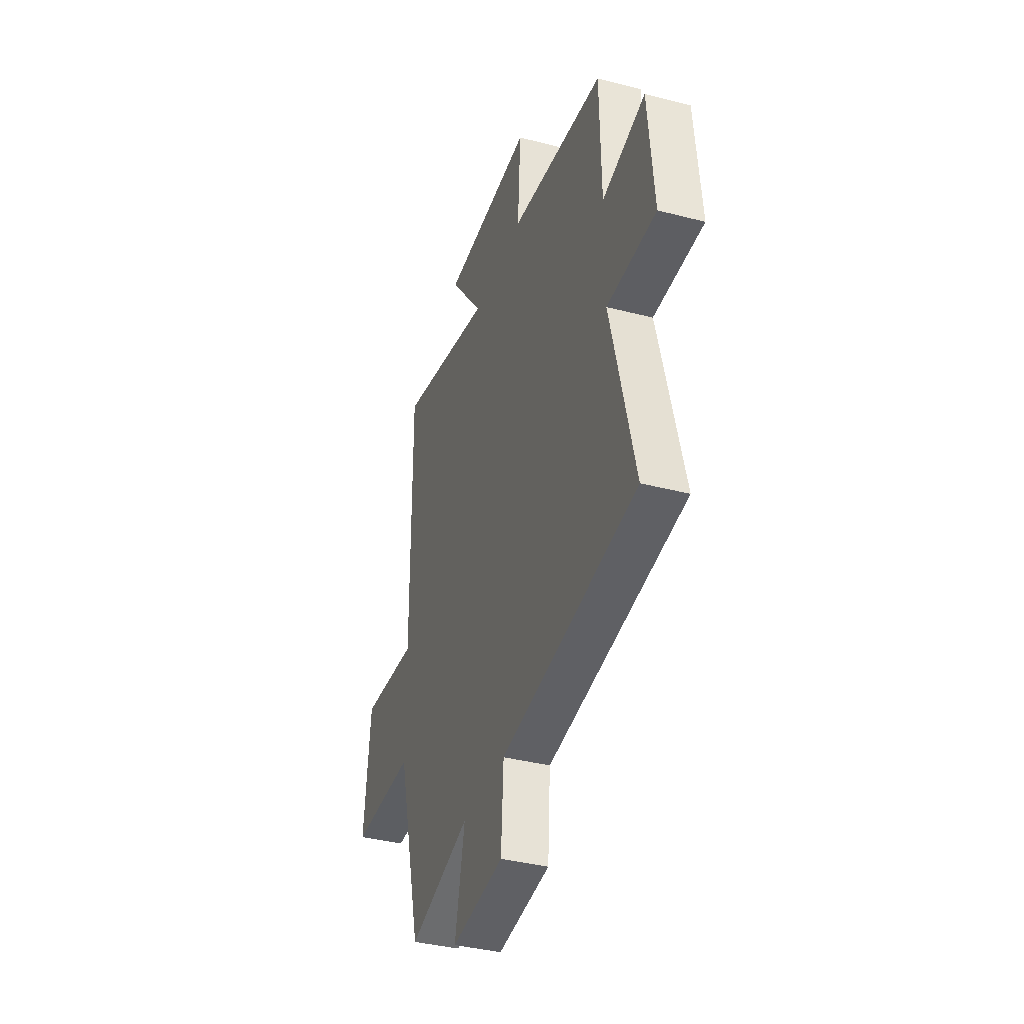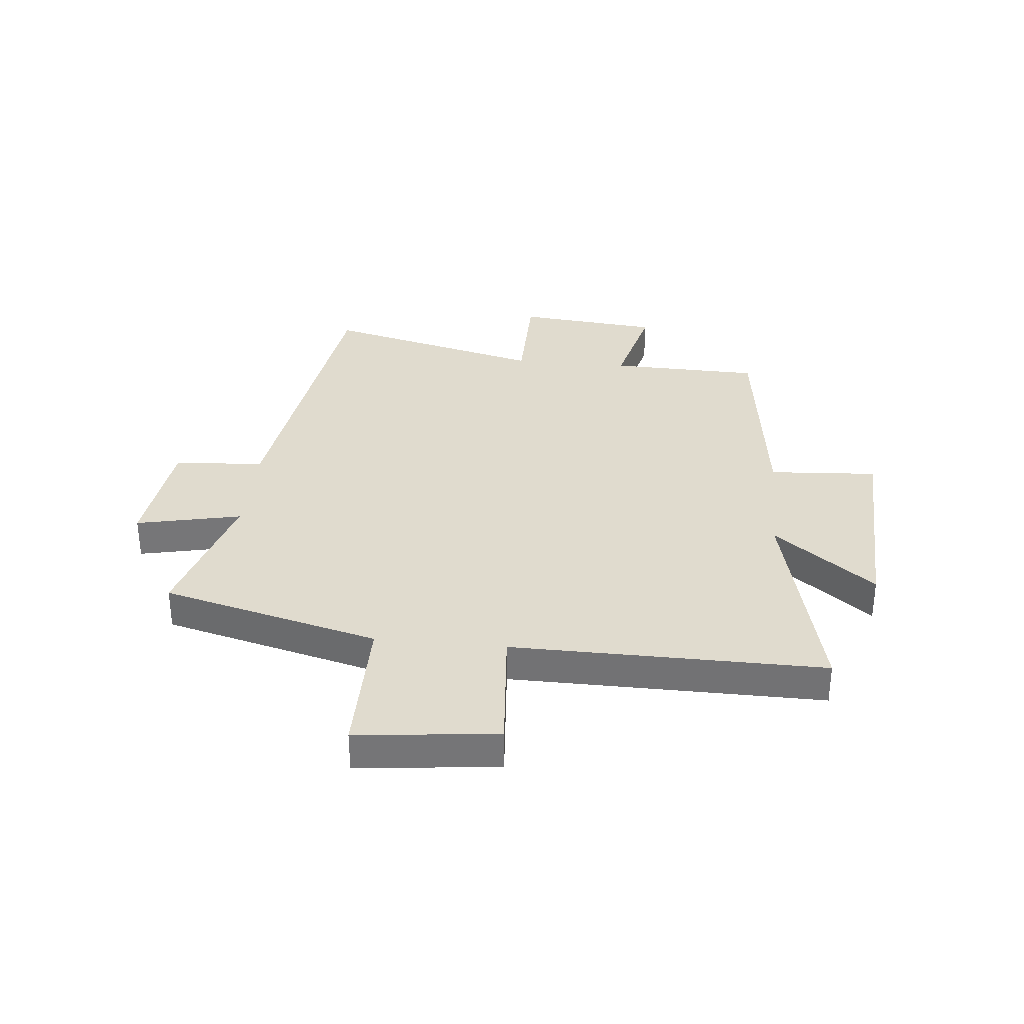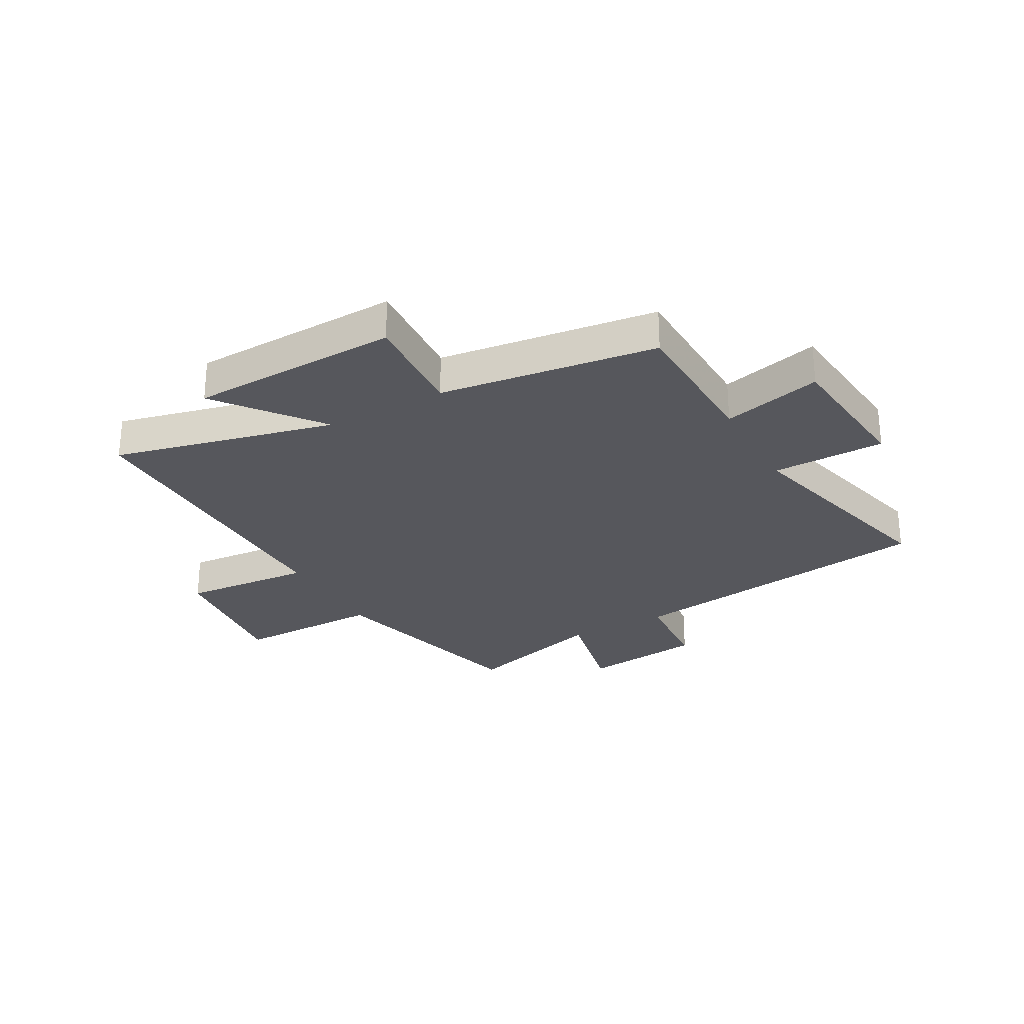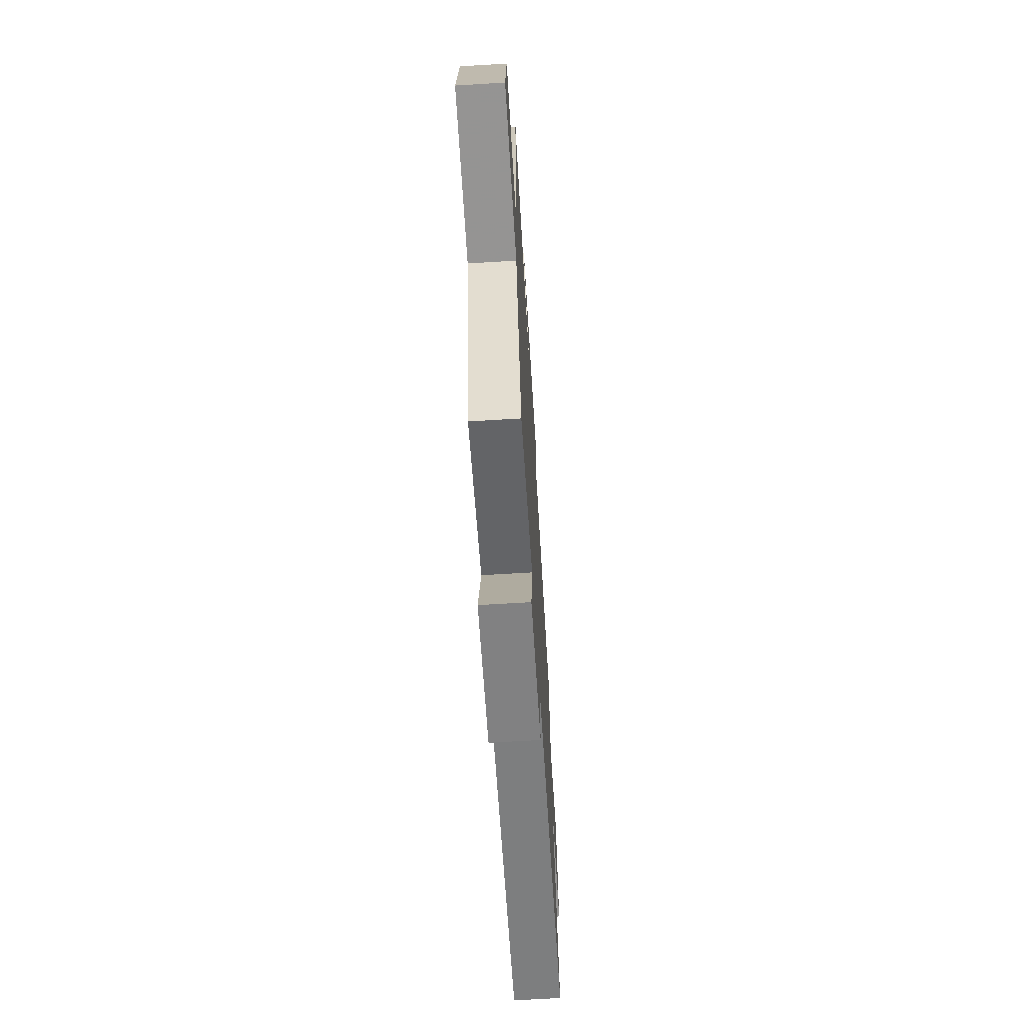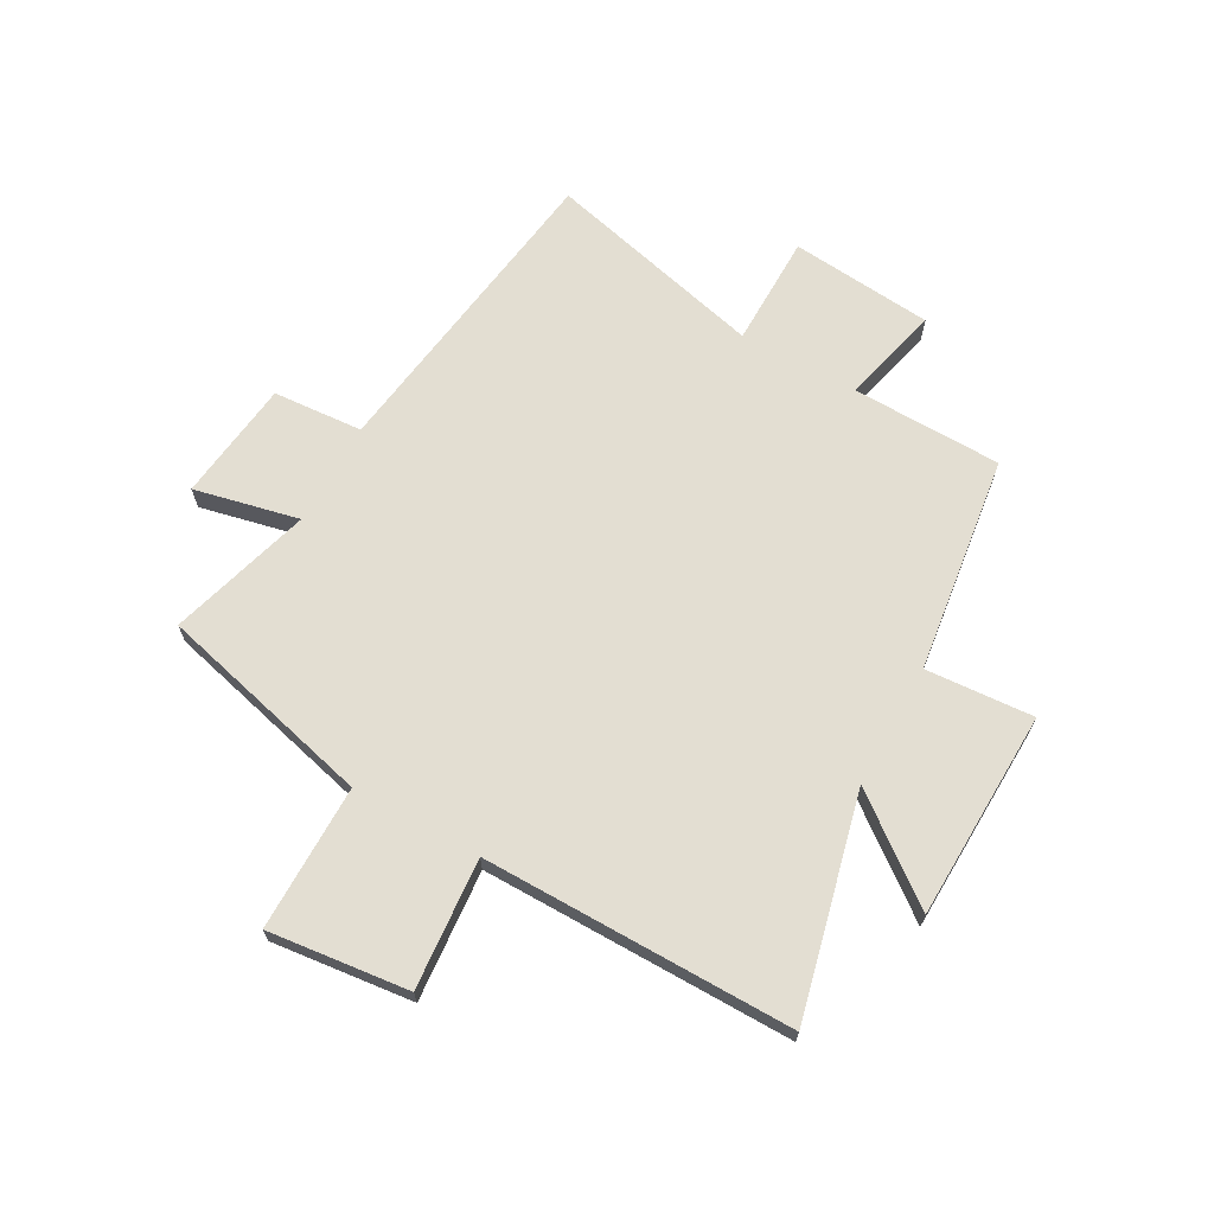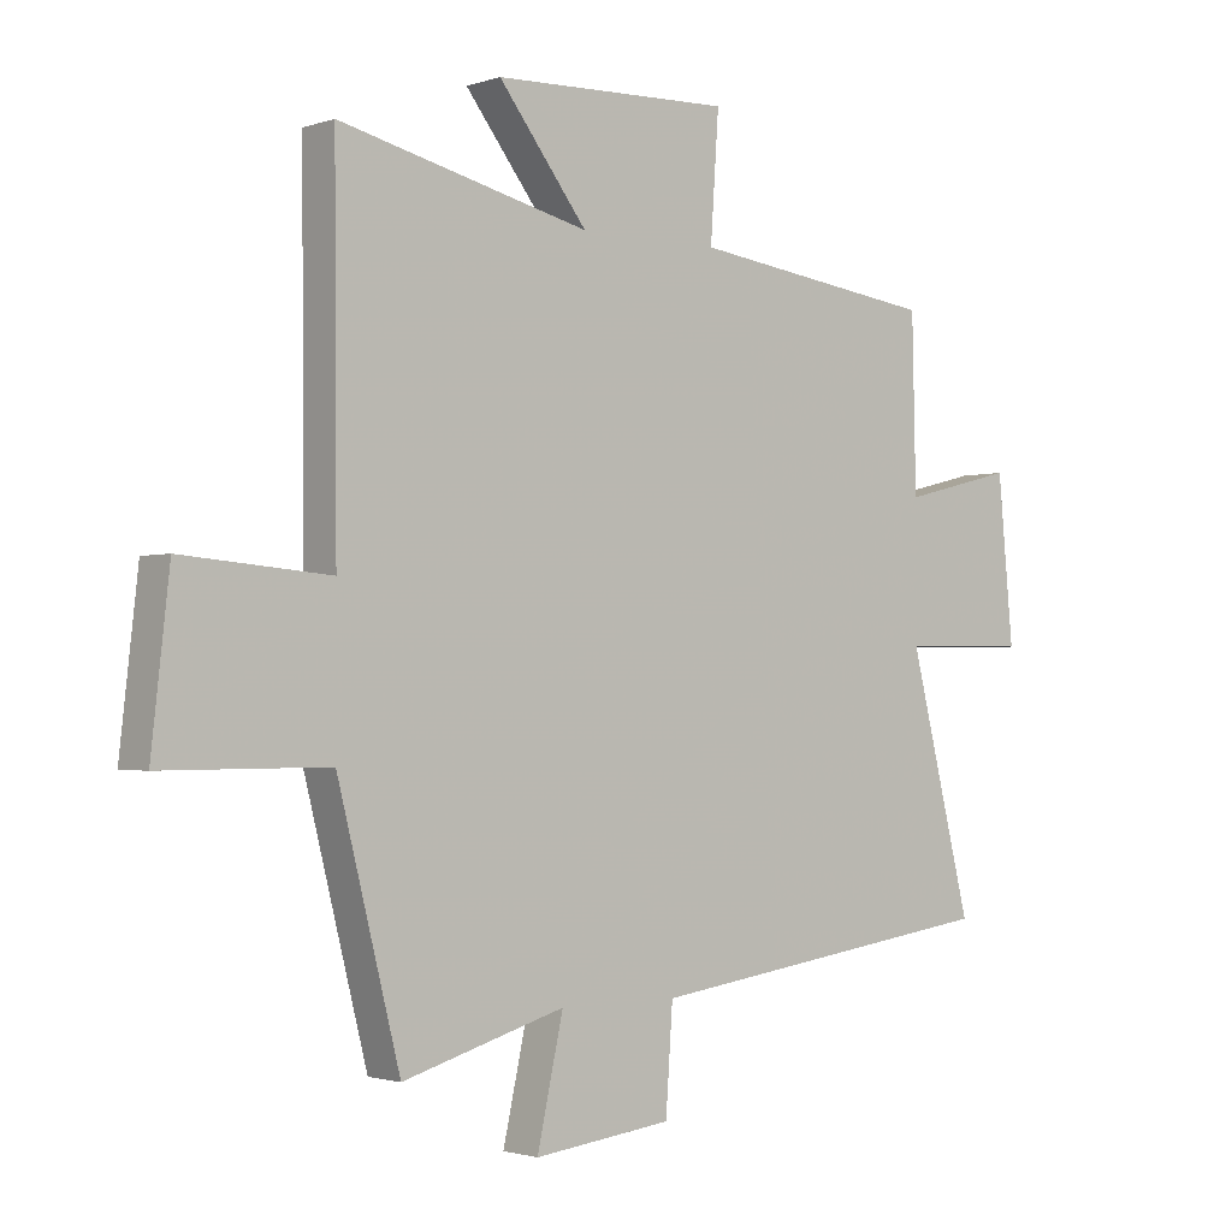
<metadata>
{"format":"obj","ext":"obj","renderer":"f3d","projection":"perspective","resolution":1024,"background":"white","views":[{"elev":-37.8,"azim":71.7,"up":"+Z"},{"elev":33.5,"azim":-84.3,"up":"+Y"},{"elev":-27.6,"azim":29.1,"up":"+Y"},{"elev":-67.3,"azim":-86.5,"up":"+Z"},{"elev":67.4,"azim":-61.0,"up":"+Y"},{"elev":-1.8,"azim":-40.2,"up":"+Z"}]}
</metadata>
<code>
v 0.494 0.07 0.449
v 0.5 0.07 0.182
v 0.676 0.07 0.226
v 0.7 0.07 -0.028
v 0.5 0.07 -0.03
v 0.598 0.07 -0.421
v 0.038 0.07 -0.5
v 0.027 0.07 -0.66
v -0.189 0.07 -0.686
v -0.148 0.07 -0.5
v -0.402 0.07 -0.574
v -0.5 0.07 -0.189
v -0.759 0.07 -0.19
v -0.731 0.07 0.06
v -0.5 0.07 0.041
v -0.504 0.07 0.594
v -0.112 0.07 0.5
v -0.251 0.07 0.68
v 0.121 0.07 0.692
v 0.108 0.07 0.5
v 0.494 0 0.449
v 0.5 0 0.182
v 0.676 0 0.226
v 0.7 0 -0.028
v 0.5 0 -0.03
v 0.598 0 -0.421
v 0.038 0 -0.5
v 0.027 0 -0.66
v -0.189 0 -0.686
v -0.148 0 -0.5
v -0.402 0 -0.574
v -0.5 0 -0.189
v -0.759 0 -0.19
v -0.731 0 0.06
v -0.5 0 0.041
v -0.504 0 0.594
v -0.112 0 0.5
v -0.251 0 0.68
v 0.121 0 0.692
v 0.108 0 0.5
f 17 18 19 20
f 17 20 1 2
f 15 16 17 2
f 12 13 14 15
f 12 15 2
f 11 12 2
f 10 11 2
f 7 8 9 10
f 5 6 7 10
f 5 10 2 3
f 3 4 5
f 40 39 38 37
f 22 21 40 37
f 22 37 36 35
f 35 34 33 32
f 22 35 32
f 22 32 31
f 22 31 30
f 30 29 28 27
f 30 27 26 25
f 23 22 30 25
f 25 24 23
f 1 21 22 2
f 2 22 23 3
f 3 23 24 4
f 4 24 25 5
f 5 25 26 6
f 6 26 27 7
f 7 27 28 8
f 8 28 29 9
f 9 29 30 10
f 10 30 31 11
f 11 31 32 12
f 12 32 33 13
f 13 33 34 14
f 14 34 35 15
f 15 35 36 16
f 16 36 37 17
f 17 37 38 18
f 18 38 39 19
f 19 39 40 20
f 20 40 21 1

</code>
